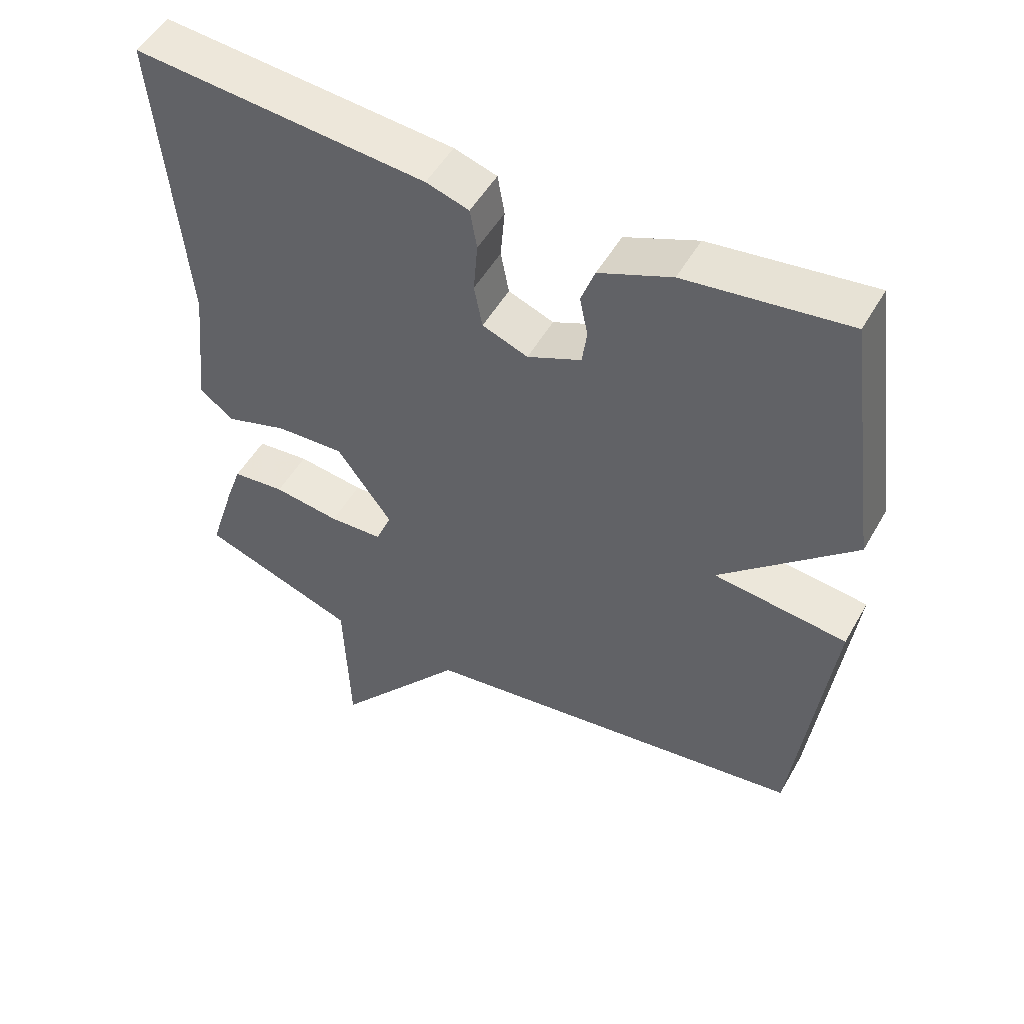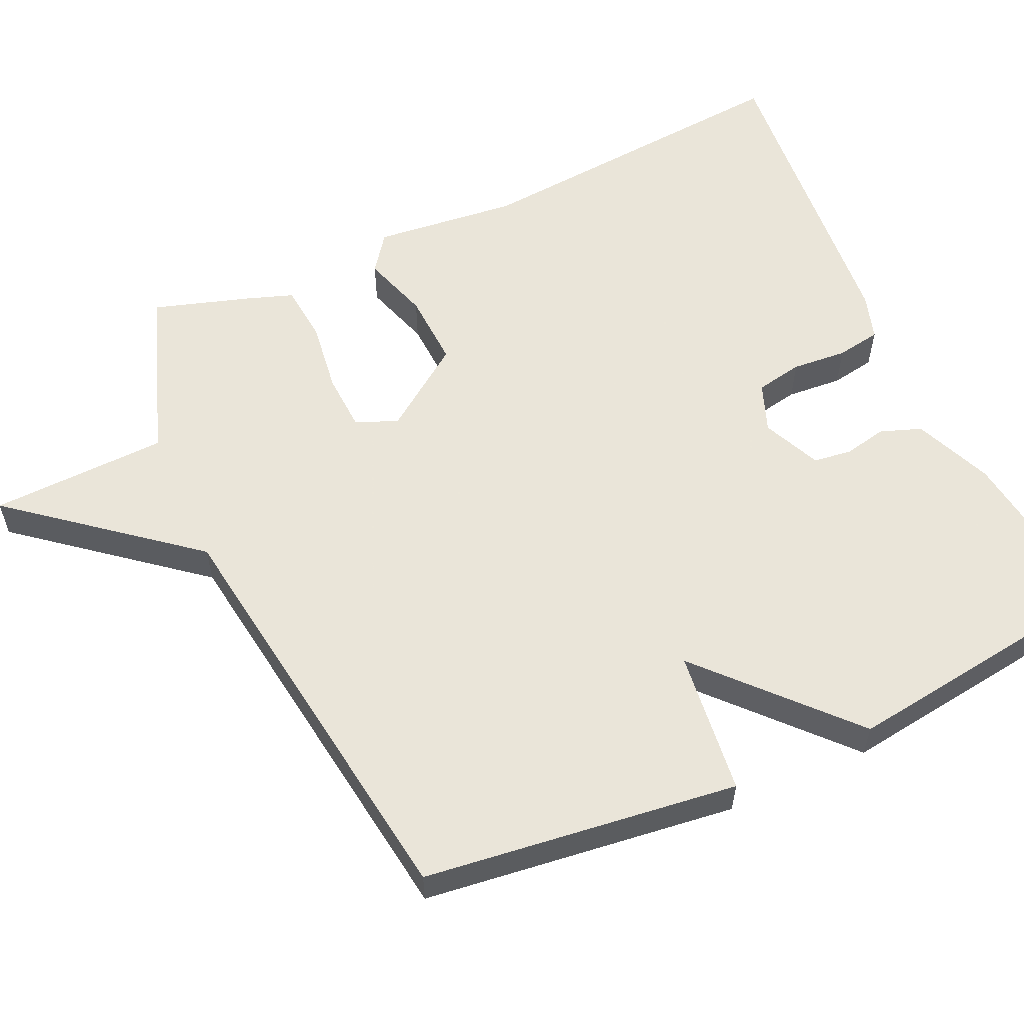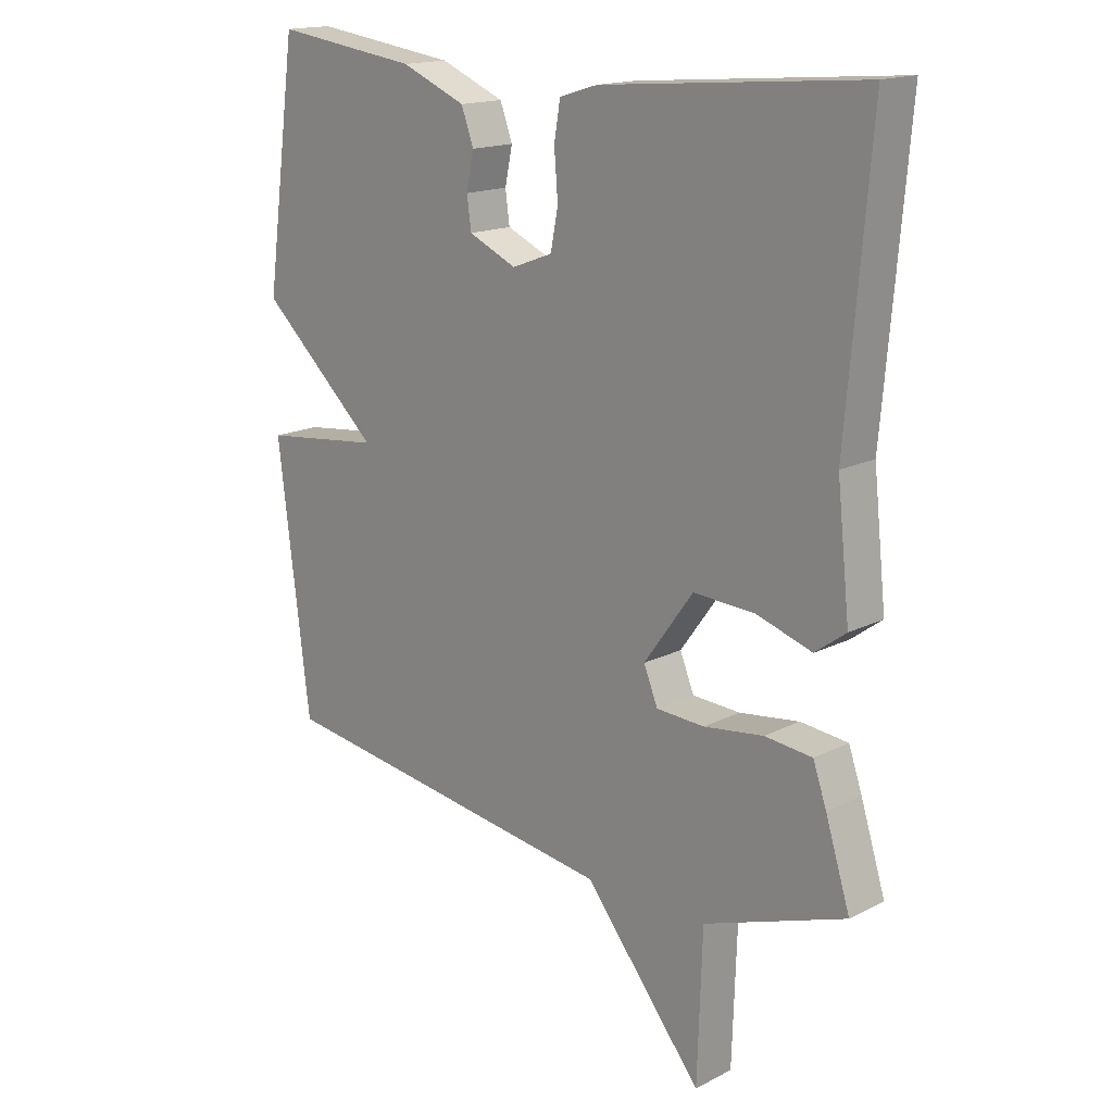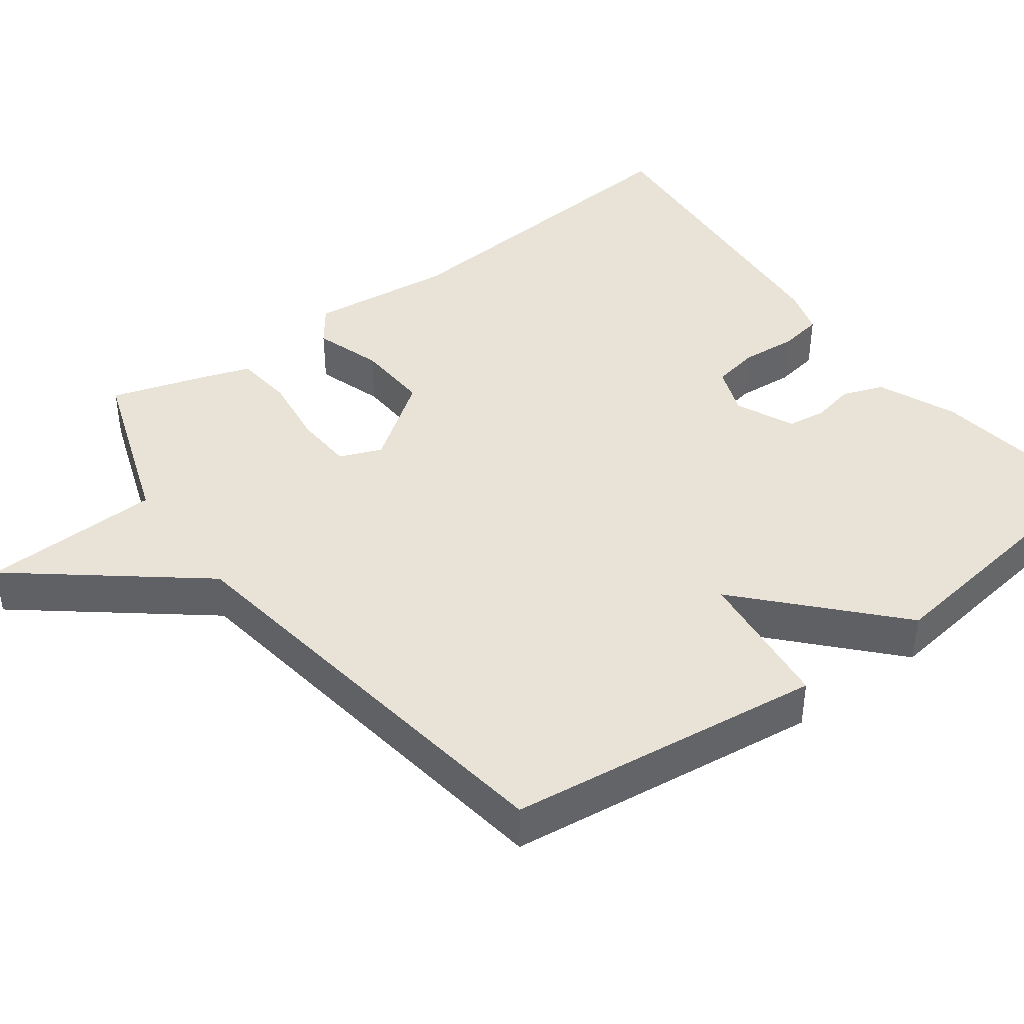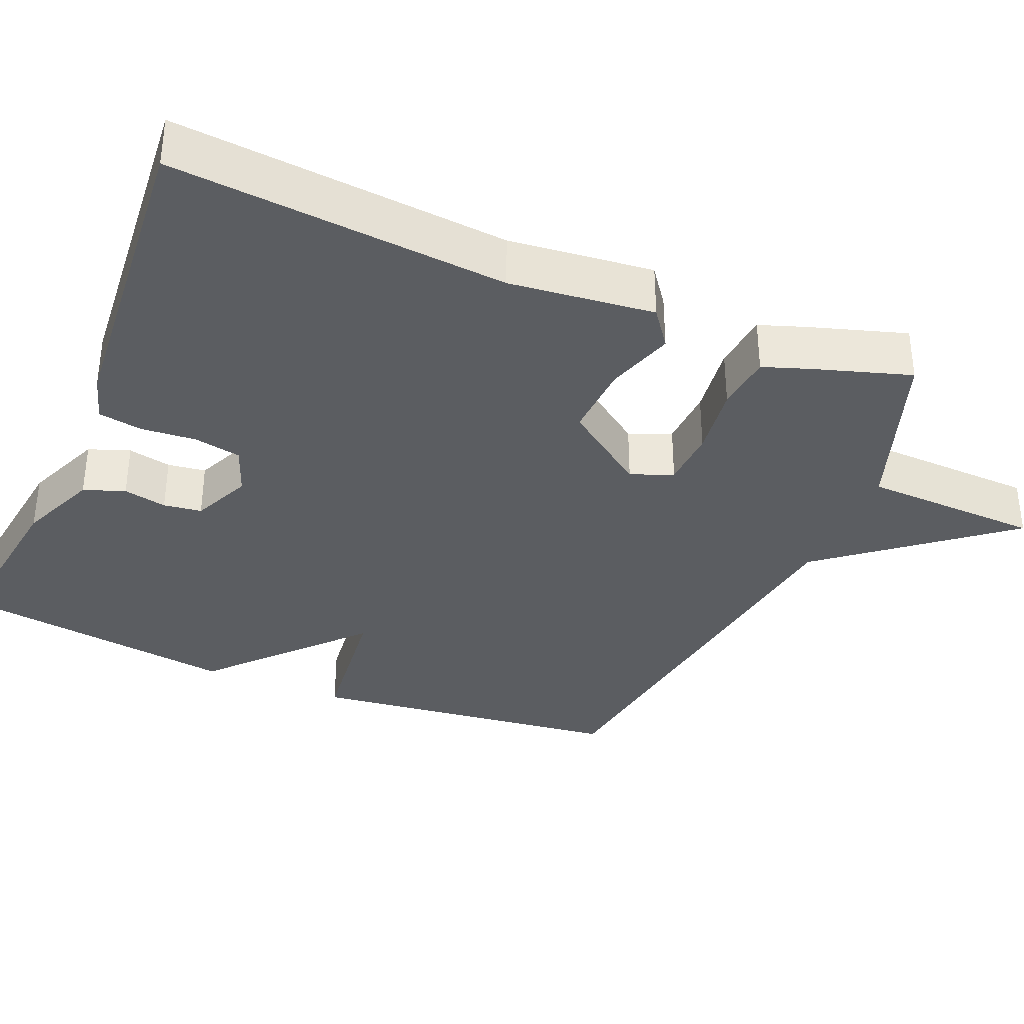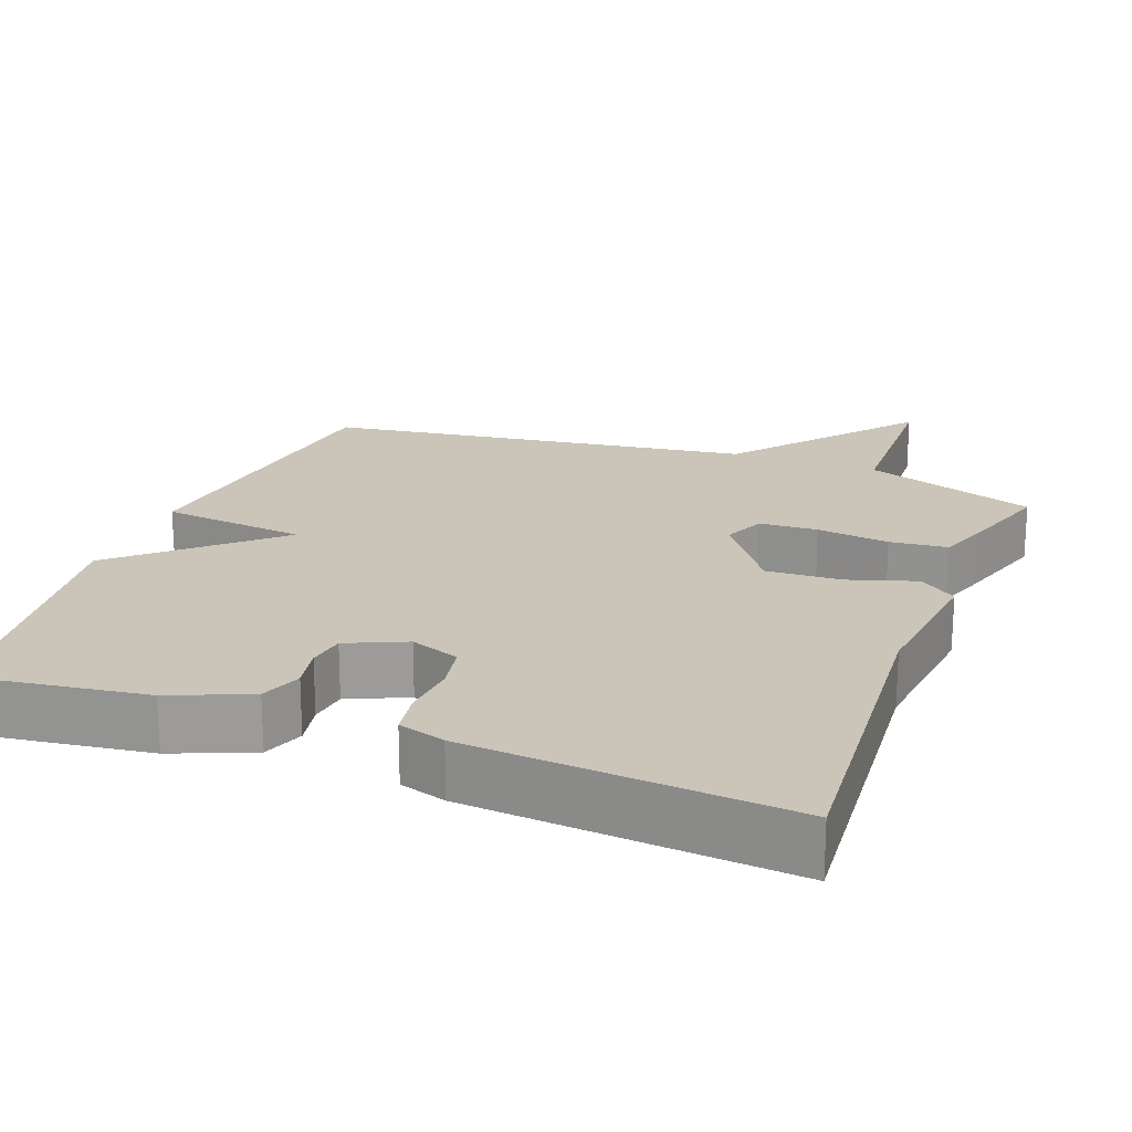
<metadata>
{"format":"obj","ext":"obj","renderer":"f3d","projection":"perspective","resolution":1024,"background":"white","views":[{"elev":51.4,"azim":-151.0,"up":"+Z"},{"elev":57.7,"azim":-114.5,"up":"+Y"},{"elev":16.5,"azim":44.1,"up":"+Z"},{"elev":41.9,"azim":-126.6,"up":"+Y"},{"elev":-35.4,"azim":67.2,"up":"+Y"},{"elev":20.4,"azim":20.9,"up":"+Y"}]}
</metadata>
<code>
v 0.5 0.07 -0.5
v 0.27 0.07 -0.581
v 0.262 0.07 -0.819
v 0.07 0.07 -0.581
v -0.5 0.07 -0.5
v -0.552 0.07 -0.078
v -0.358 0.07 -0.056
v -0.552 0.07 0.122
v -0.5 0.07 0.5
v -0.266 0.07 0.468
v -0.161 0.07 0.424
v -0.141 0.07 0.369
v -0.153 0.07 0.311
v -0.146 0.07 0.26
v -0.068 0.07 0.225
v -0.002 0.07 0.25
v 0.01 0.07 0.313
v 0.004 0.07 0.387
v 0.014 0.07 0.446
v 0.076 0.07 0.465
v 0.5 0.07 0.5
v 0.462 0.07 0.053
v 0.483 0.07 -0.14
v 0.433 0.07 -0.177
v 0.343 0.07 -0.148
v 0.243 0.07 -0.143
v 0.163 0.07 -0.254
v 0.186 0.07 -0.31
v 0.264 0.07 -0.314
v 0.361 0.07 -0.301
v 0.438 0.07 -0.309
v 0.46 0.07 -0.372
v 0.5 0 -0.5
v 0.27 0 -0.581
v 0.262 0 -0.819
v 0.07 0 -0.581
v -0.5 0 -0.5
v -0.552 0 -0.078
v -0.358 0 -0.056
v -0.552 0 0.122
v -0.5 0 0.5
v -0.266 0 0.468
v -0.161 0 0.424
v -0.141 0 0.369
v -0.153 0 0.311
v -0.146 0 0.26
v -0.068 0 0.225
v -0.002 0 0.25
v 0.01 0 0.313
v 0.004 0 0.387
v 0.014 0 0.446
v 0.076 0 0.465
v 0.5 0 0.5
v 0.462 0 0.053
v 0.483 0 -0.14
v 0.433 0 -0.177
v 0.343 0 -0.148
v 0.243 0 -0.143
v 0.163 0 -0.254
v 0.186 0 -0.31
v 0.264 0 -0.314
v 0.361 0 -0.301
v 0.438 0 -0.309
v 0.46 0 -0.372
f 32 1 2
f 31 32 2
f 30 31 2
f 29 30 2
f 2 3 4
f 29 2 4
f 28 29 4
f 5 6 7
f 4 5 7
f 28 4 7
f 27 28 7
f 7 8 9
f 27 7 9
f 26 27 9
f 25 26 9
f 22 23 24 25
f 21 22 25
f 20 21 25
f 19 20 25
f 18 19 25
f 17 18 25
f 16 17 25
f 15 16 25
f 14 15 25
f 14 25 9
f 13 14 9 10
f 10 11 12 13
f 34 33 64
f 34 64 63
f 34 63 62
f 34 62 61
f 36 35 34
f 36 34 61
f 36 61 60
f 39 38 37
f 39 37 36
f 39 36 60
f 39 60 59
f 41 40 39
f 41 39 59
f 41 59 58
f 41 58 57
f 57 56 55 54
f 57 54 53
f 57 53 52
f 57 52 51
f 57 51 50
f 57 50 49
f 57 49 48
f 57 48 47
f 57 47 46
f 41 57 46
f 42 41 46 45
f 45 44 43 42
f 1 33 34 2
f 2 34 35 3
f 3 35 36 4
f 4 36 37 5
f 5 37 38 6
f 6 38 39 7
f 7 39 40 8
f 8 40 41 9
f 9 41 42 10
f 10 42 43 11
f 11 43 44 12
f 12 44 45 13
f 13 45 46 14
f 14 46 47 15
f 15 47 48 16
f 16 48 49 17
f 17 49 50 18
f 18 50 51 19
f 19 51 52 20
f 20 52 53 21
f 21 53 54 22
f 22 54 55 23
f 23 55 56 24
f 24 56 57 25
f 25 57 58 26
f 26 58 59 27
f 27 59 60 28
f 28 60 61 29
f 29 61 62 30
f 30 62 63 31
f 31 63 64 32
f 32 64 33 1

</code>
